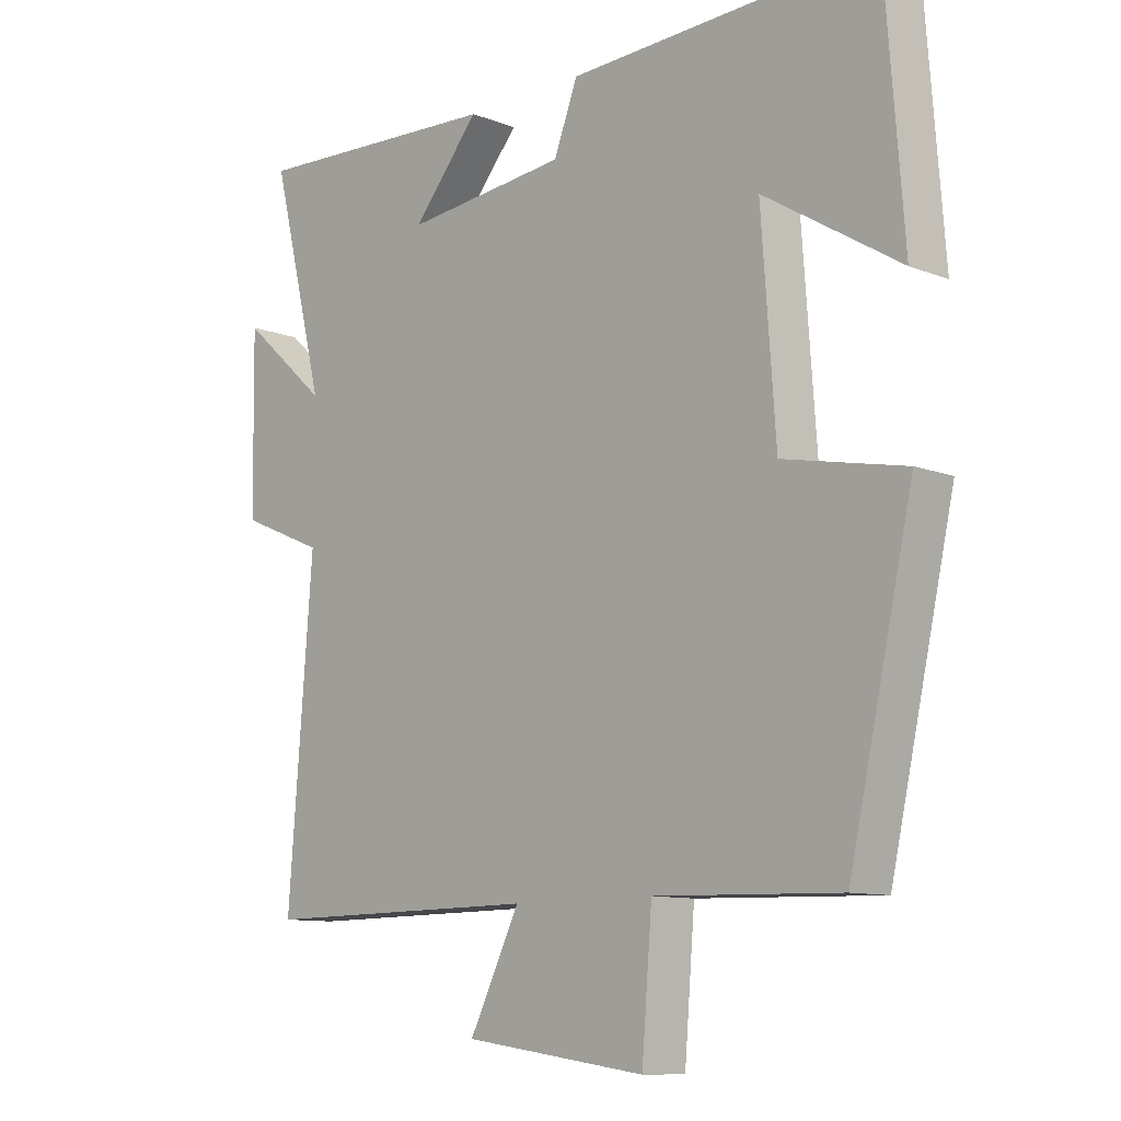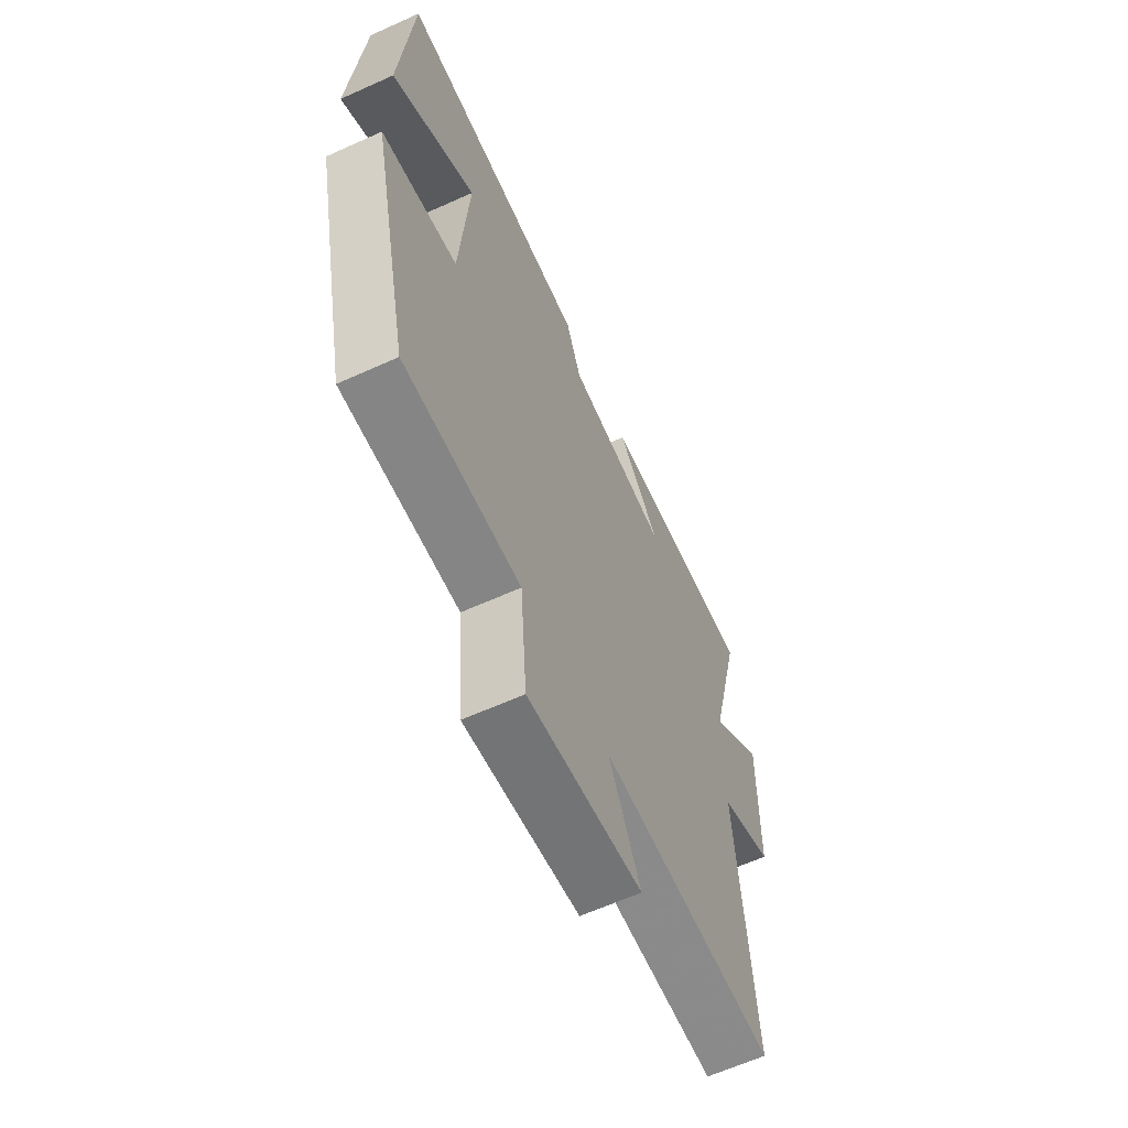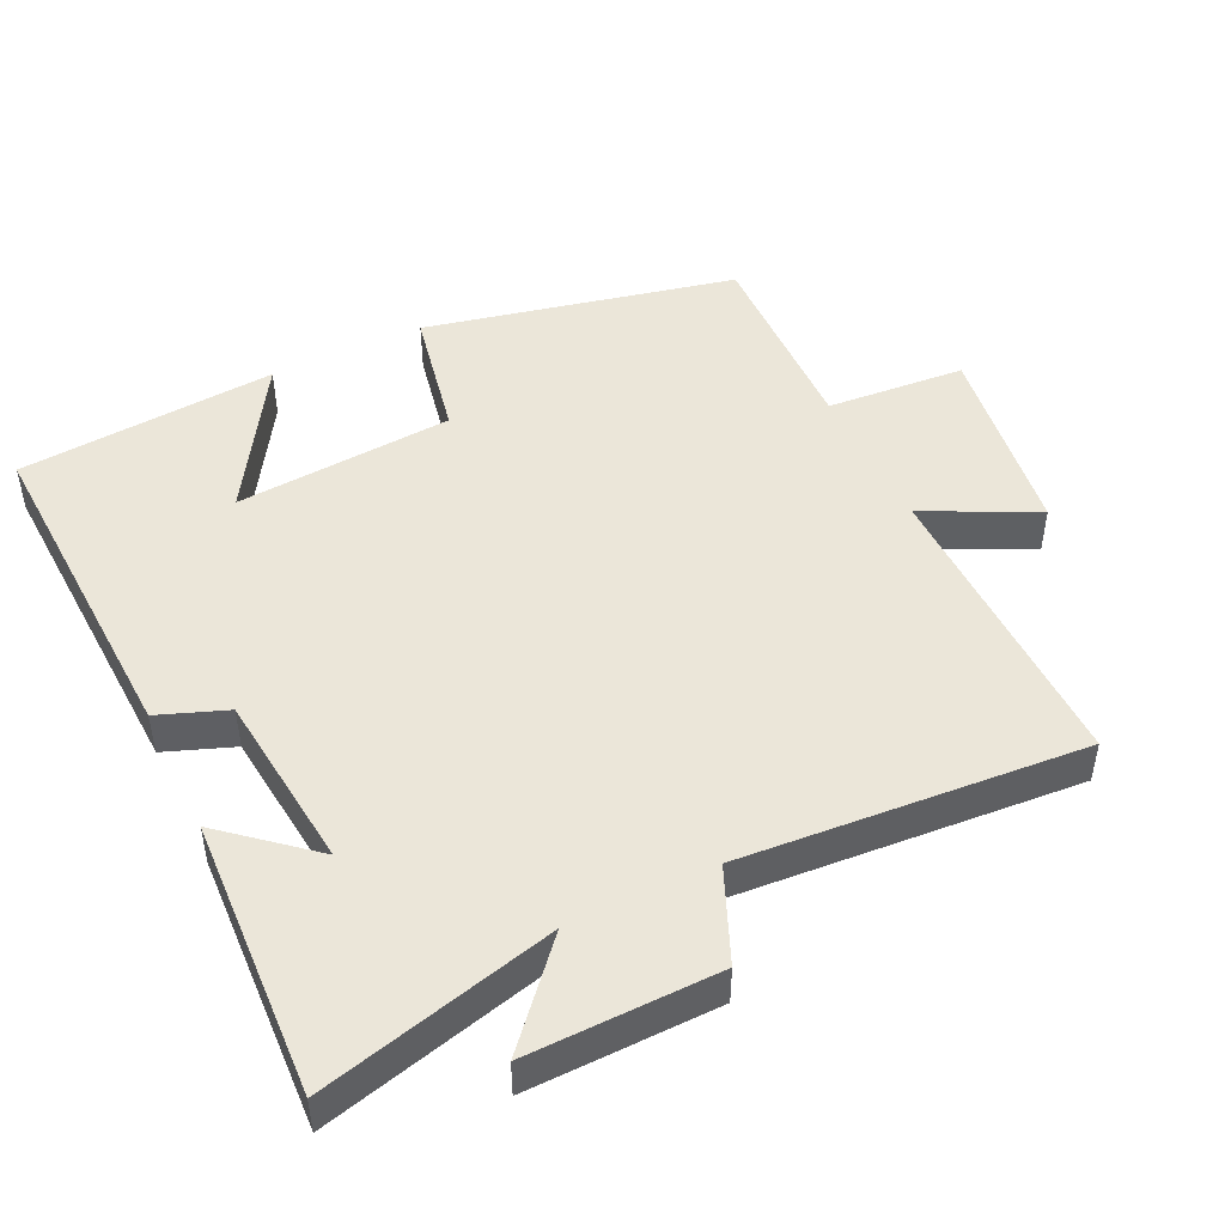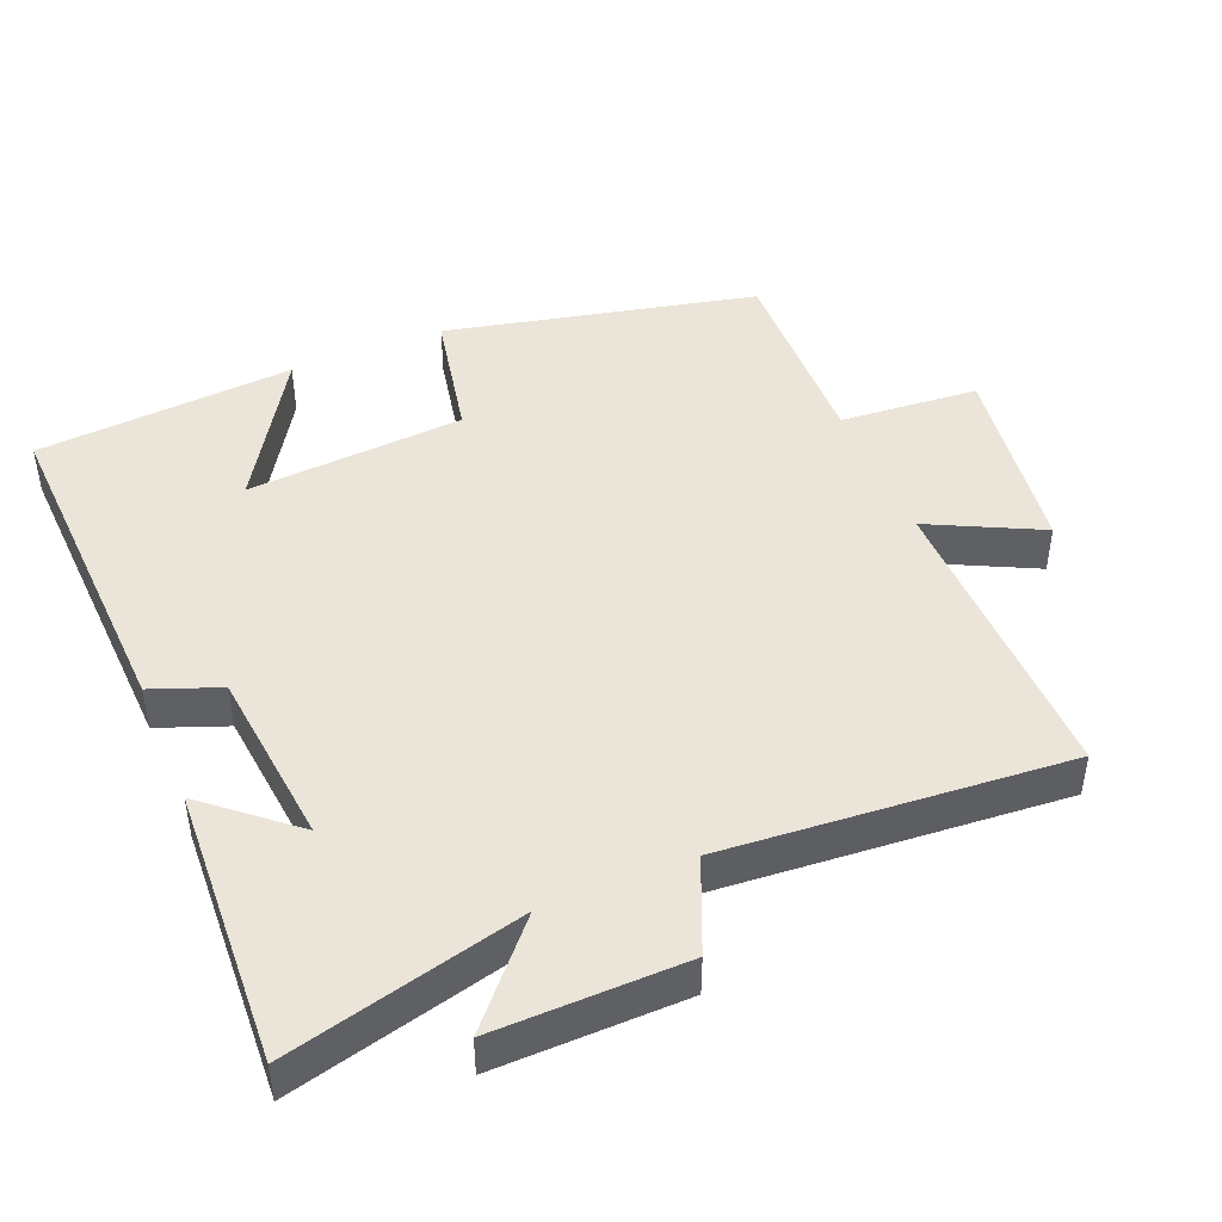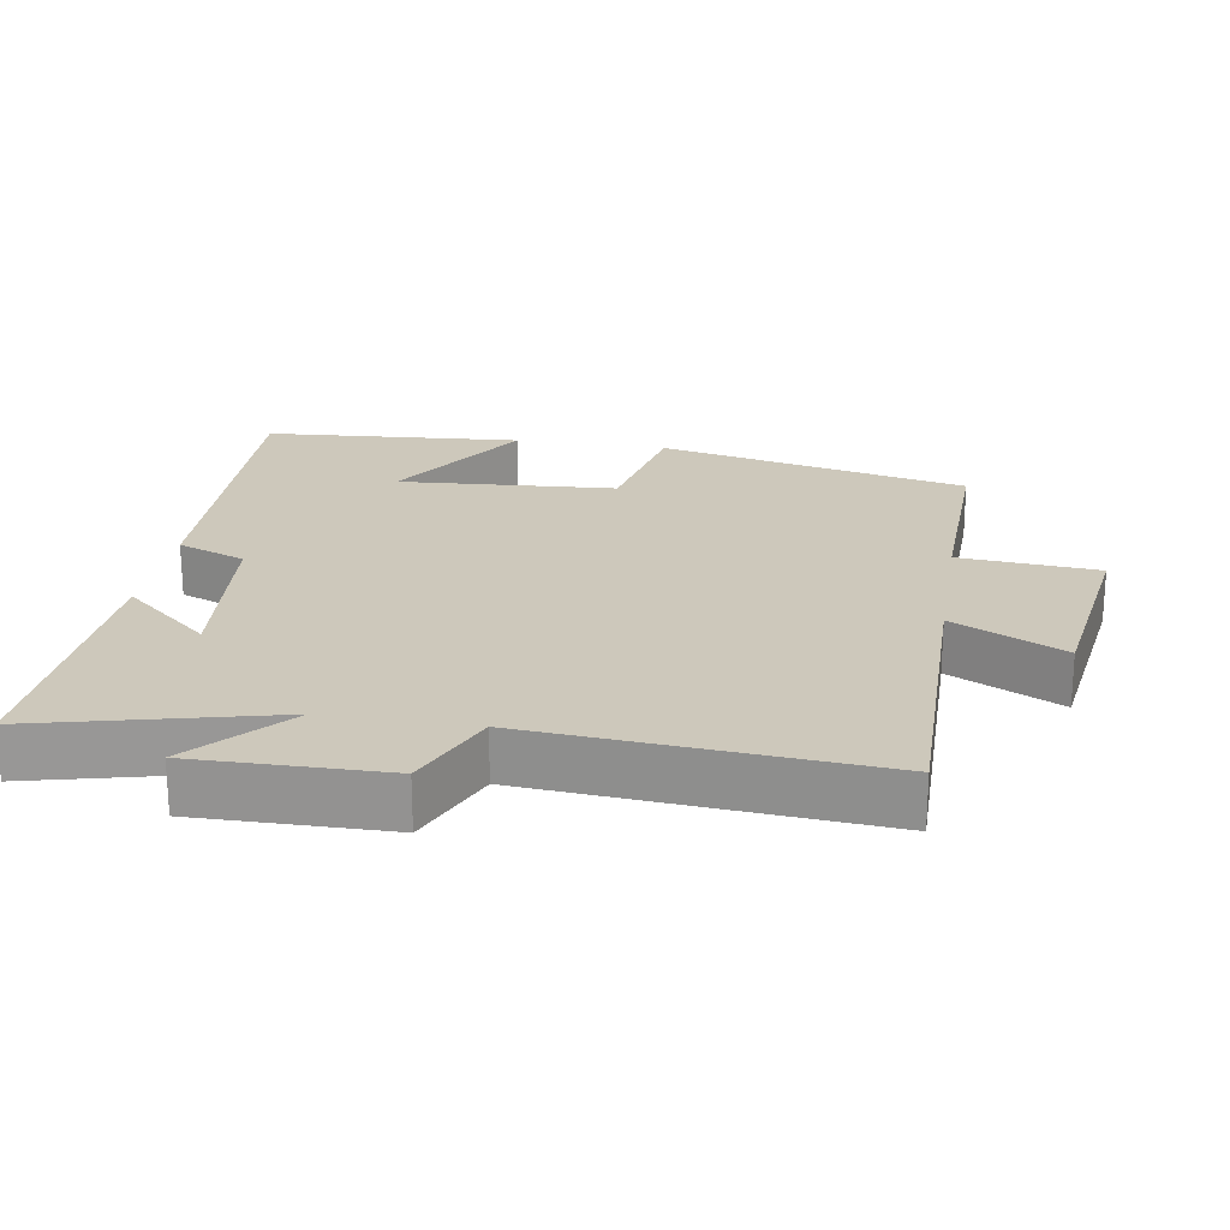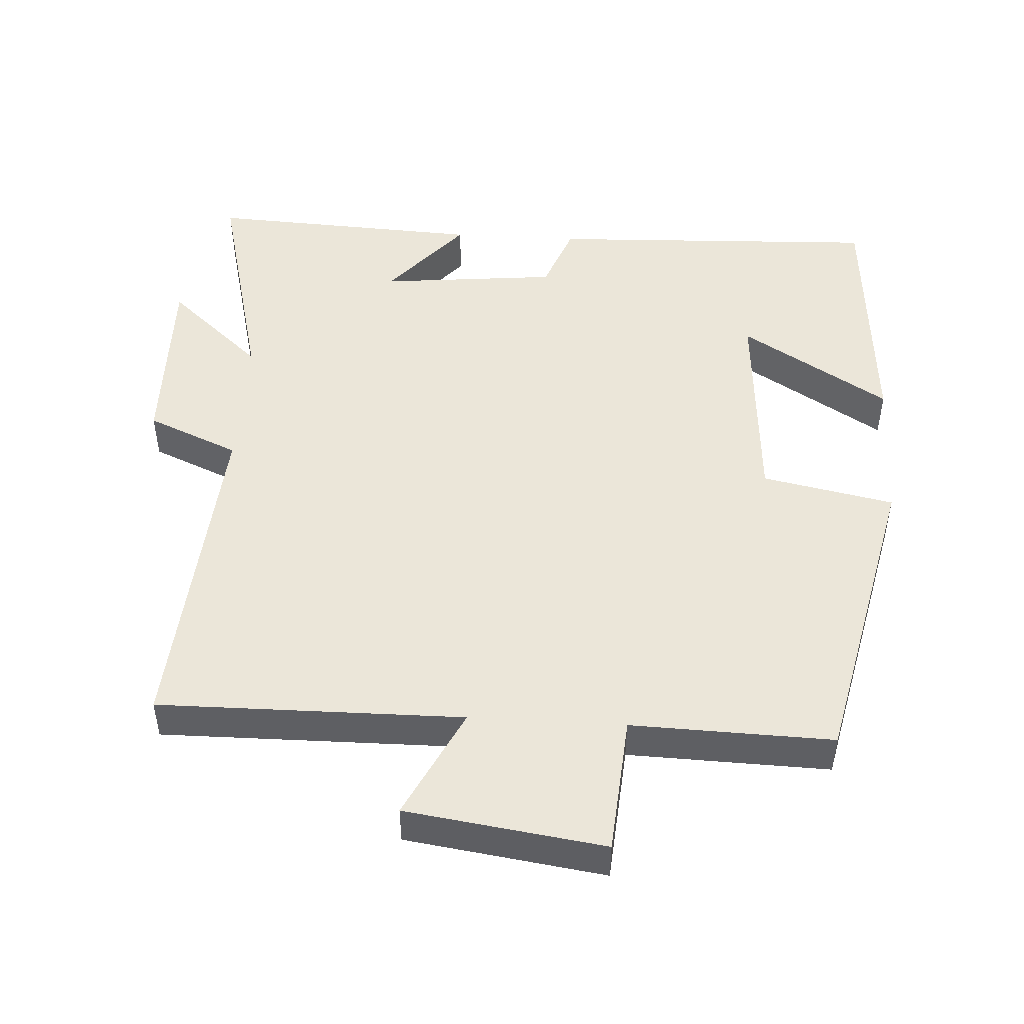
<metadata>
{"format":"obj","ext":"obj","renderer":"f3d","projection":"perspective","resolution":1024,"background":"white","views":[{"elev":-10.4,"azim":-134.2,"up":"+Z"},{"elev":-63.2,"azim":-65.5,"up":"+Z"},{"elev":47.7,"azim":64.2,"up":"+Y"},{"elev":45.4,"azim":67.4,"up":"+Y"},{"elev":22.0,"azim":99.4,"up":"+Y"},{"elev":48.3,"azim":-176.6,"up":"+Y"}]}
</metadata>
<code>
v 0.583 0.07 0.52
v 0.5 0.07 0.187
v 0.635 0.07 0.307
v 0.631 0.07 0.037
v 0.5 0.07 -0.019
v 0.538 0.07 -0.504
v 0.105 0.07 -0.5
v 0.183 0.07 -0.657
v -0.099 0.07 -0.697
v -0.115 0.07 -0.5
v -0.401 0.07 -0.508
v -0.5 0.07 -0.067
v -0.312 0.07 -0.029
v -0.29 0.07 0.281
v -0.5 0.07 0.151
v -0.472 0.07 0.519
v 0.004 0.07 0.5
v 0.041 0.07 0.403
v 0.295 0.07 0.377
v 0.19 0.07 0.5
v 0.583 0 0.52
v 0.5 0 0.187
v 0.635 0 0.307
v 0.631 0 0.037
v 0.5 0 -0.019
v 0.538 0 -0.504
v 0.105 0 -0.5
v 0.183 0 -0.657
v -0.099 0 -0.697
v -0.115 0 -0.5
v -0.401 0 -0.508
v -0.5 0 -0.067
v -0.312 0 -0.029
v -0.29 0 0.281
v -0.5 0 0.151
v -0.472 0 0.519
v 0.004 0 0.5
v 0.041 0 0.403
v 0.295 0 0.377
v 0.19 0 0.5
f 19 20 1 2
f 18 19 2
f 16 17 18
f 16 18 2
f 14 15 16
f 14 16 2
f 13 14 2
f 10 11 12 13
f 10 13 2
f 7 8 9 10
f 7 10 2 3
f 5 6 7
f 5 7 3
f 3 4 5
f 22 21 40 39
f 22 39 38
f 38 37 36
f 22 38 36
f 36 35 34
f 22 36 34
f 22 34 33
f 33 32 31 30
f 22 33 30
f 30 29 28 27
f 23 22 30 27
f 27 26 25
f 23 27 25
f 25 24 23
f 1 21 22 2
f 2 22 23 3
f 3 23 24 4
f 4 24 25 5
f 5 25 26 6
f 6 26 27 7
f 7 27 28 8
f 8 28 29 9
f 9 29 30 10
f 10 30 31 11
f 11 31 32 12
f 12 32 33 13
f 13 33 34 14
f 14 34 35 15
f 15 35 36 16
f 16 36 37 17
f 17 37 38 18
f 18 38 39 19
f 19 39 40 20
f 20 40 21 1

</code>
